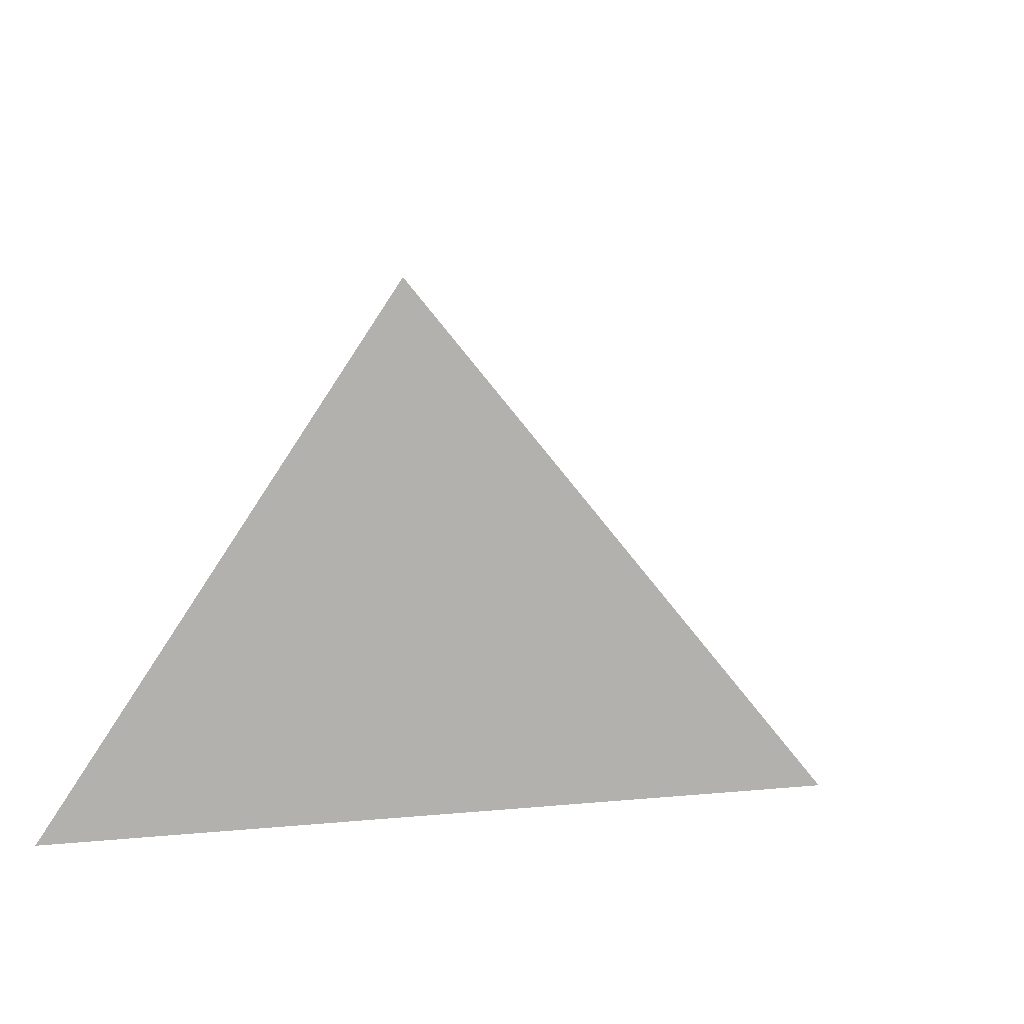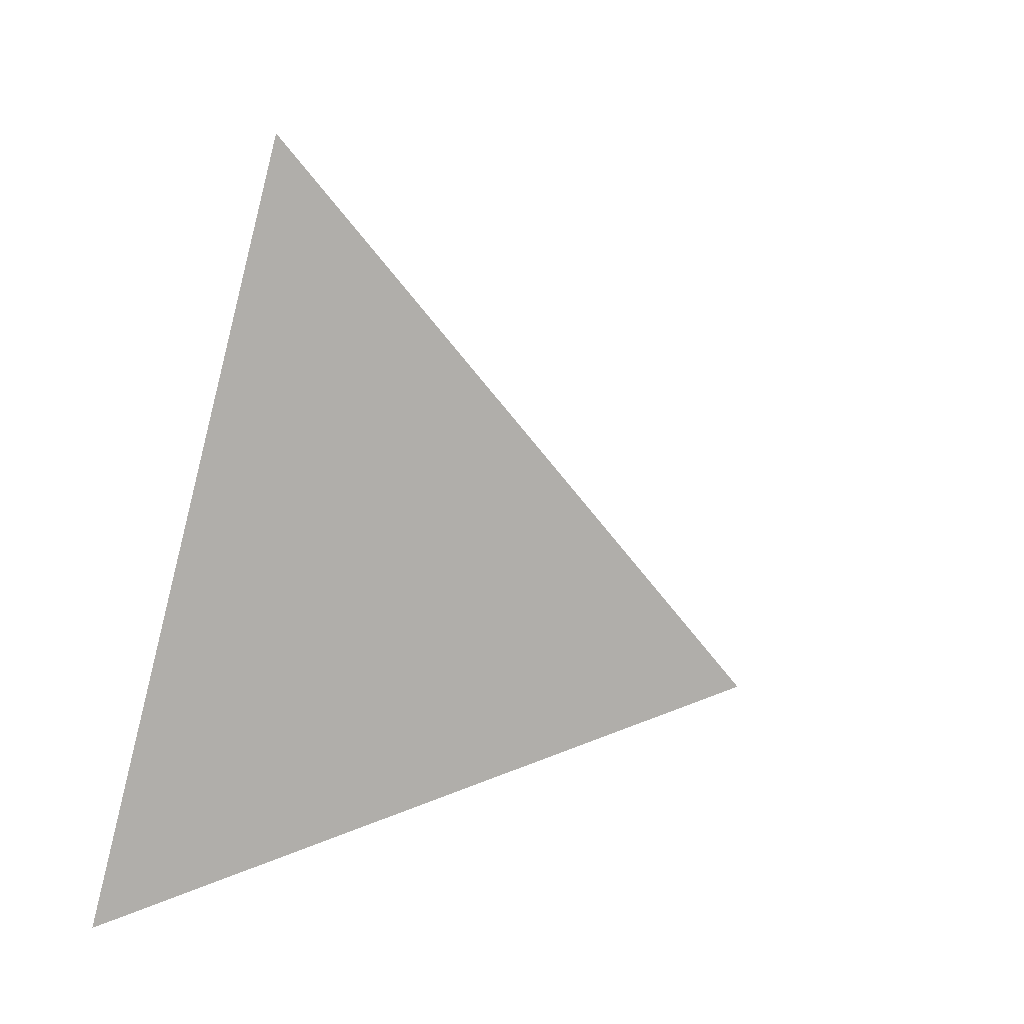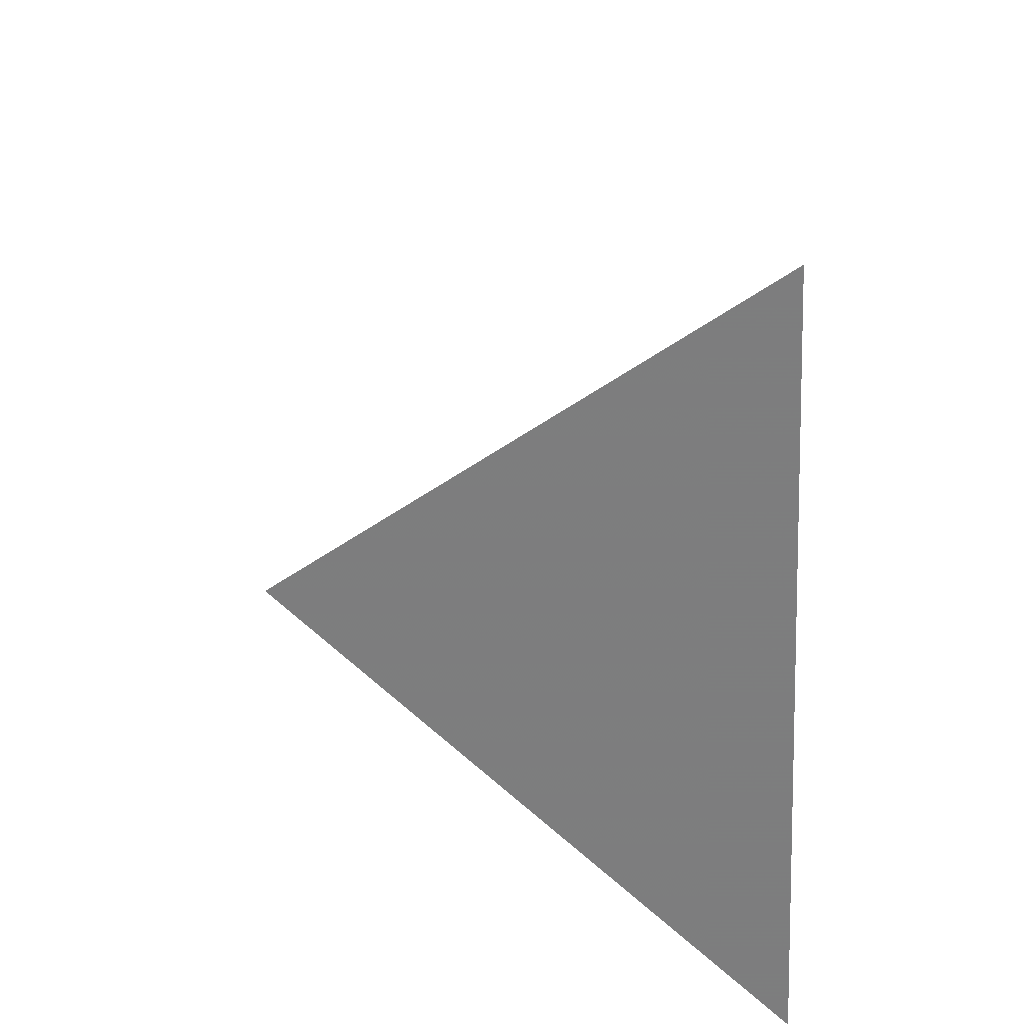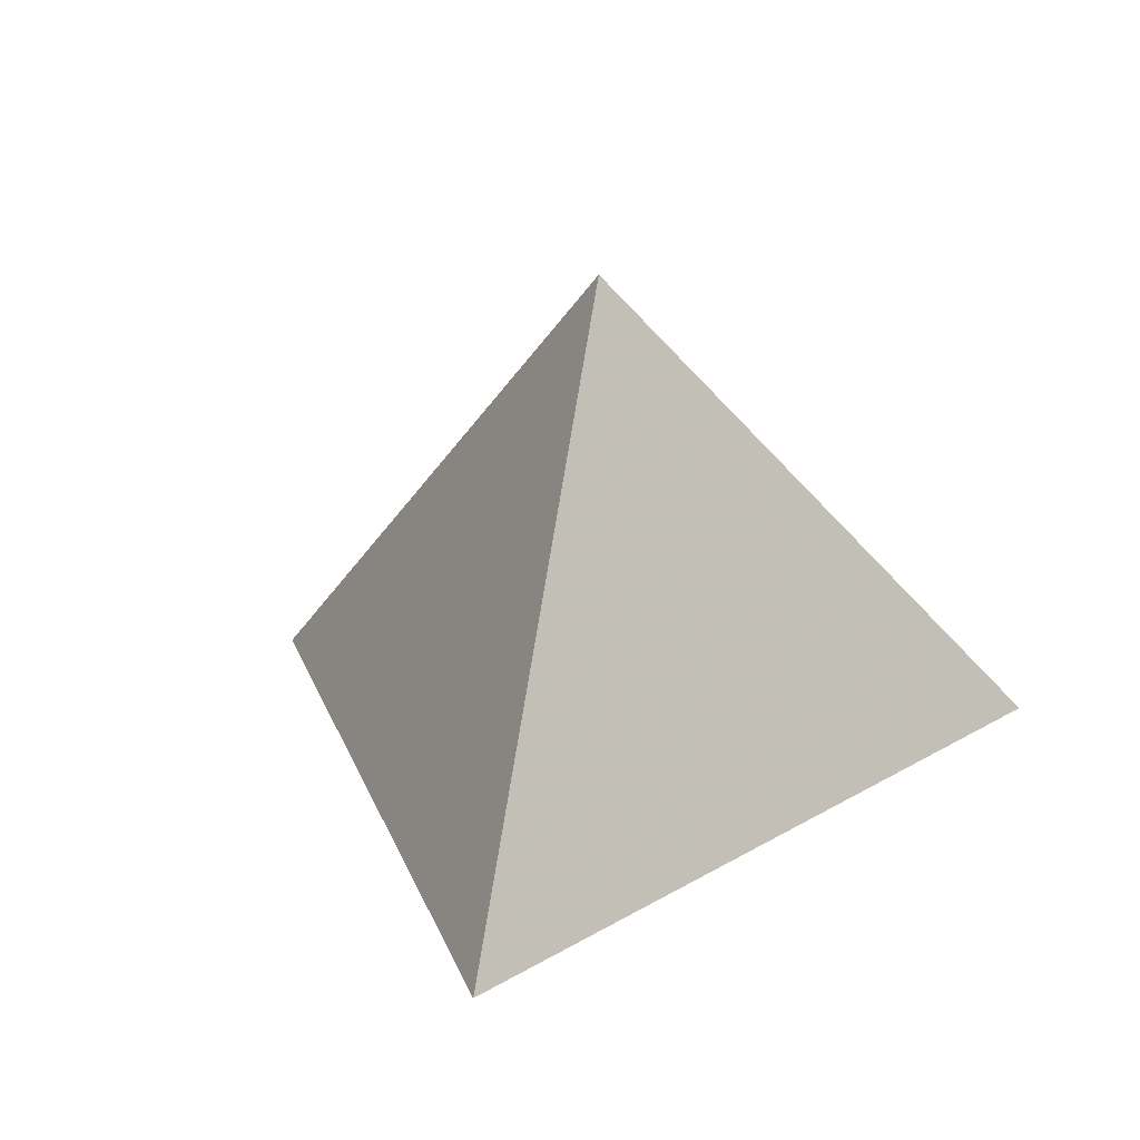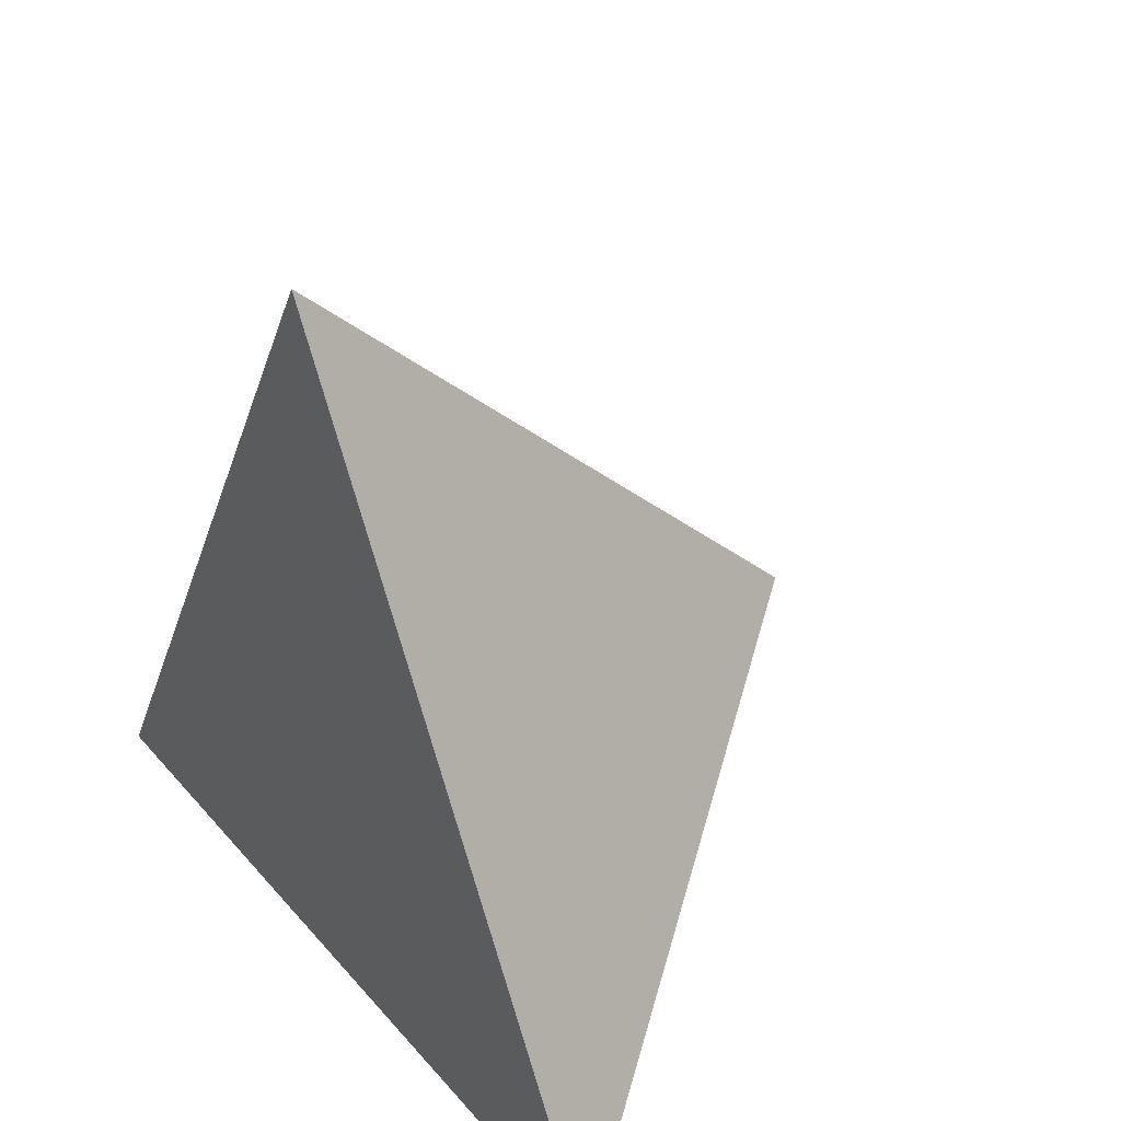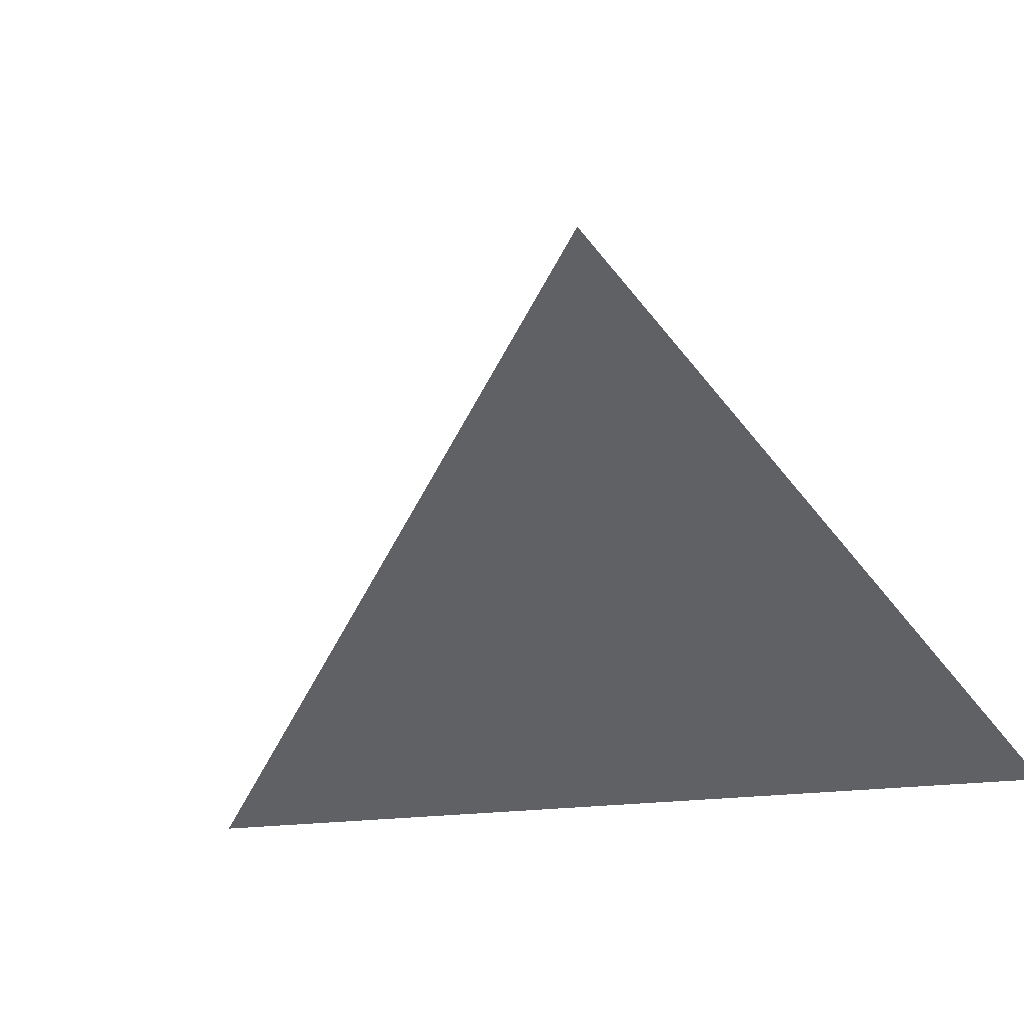
<metadata>
{"format":"obj","ext":"obj","renderer":"f3d","projection":"perspective","resolution":1024,"background":"white","views":[{"elev":36.3,"azim":-66.3,"up":"+Y"},{"elev":39.1,"azim":119.7,"up":"+Z"},{"elev":55.5,"azim":-93.9,"up":"+Z"},{"elev":21.0,"azim":13.3,"up":"+Y"},{"elev":34.3,"azim":55.6,"up":"+Z"},{"elev":-47.6,"azim":125.4,"up":"+Y"}]}
</metadata>
<code>
v -0.586 -36.61 100
v -87.19 -36.61 -50
v 86.02 -36.61 -50
v -0.586 70.99 0
v -0.586 -36.61 0
f 1 4 2
f 2 4 3
f 3 4 1
f 5 1 2
f 5 2 3
f 5 3 1

</code>
